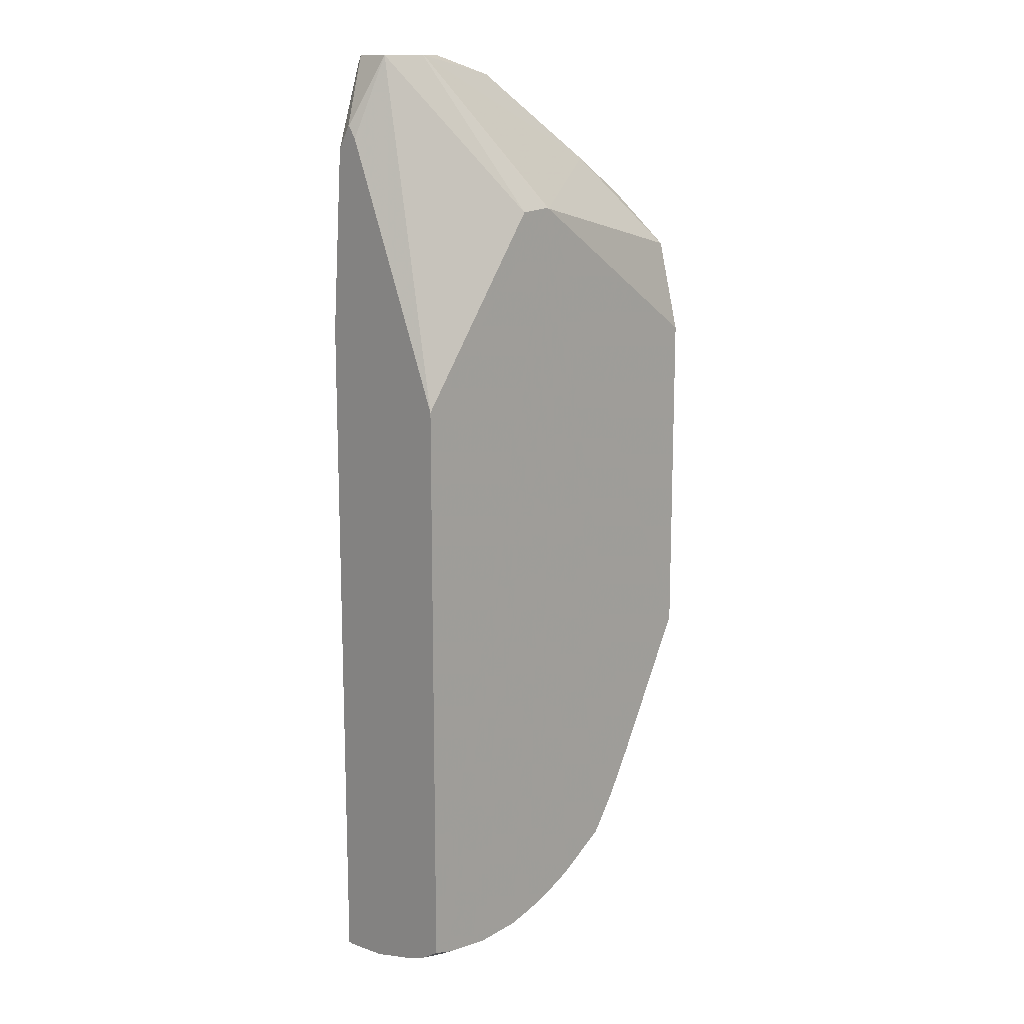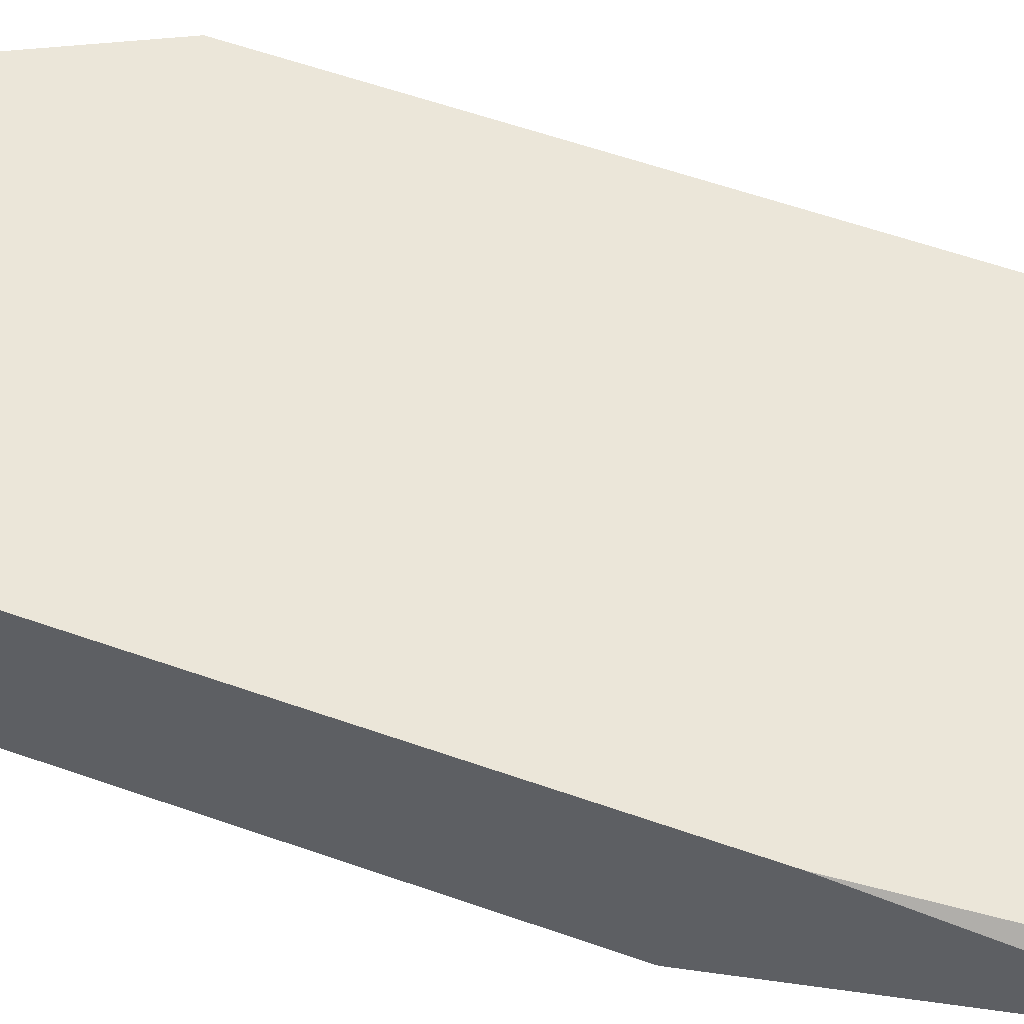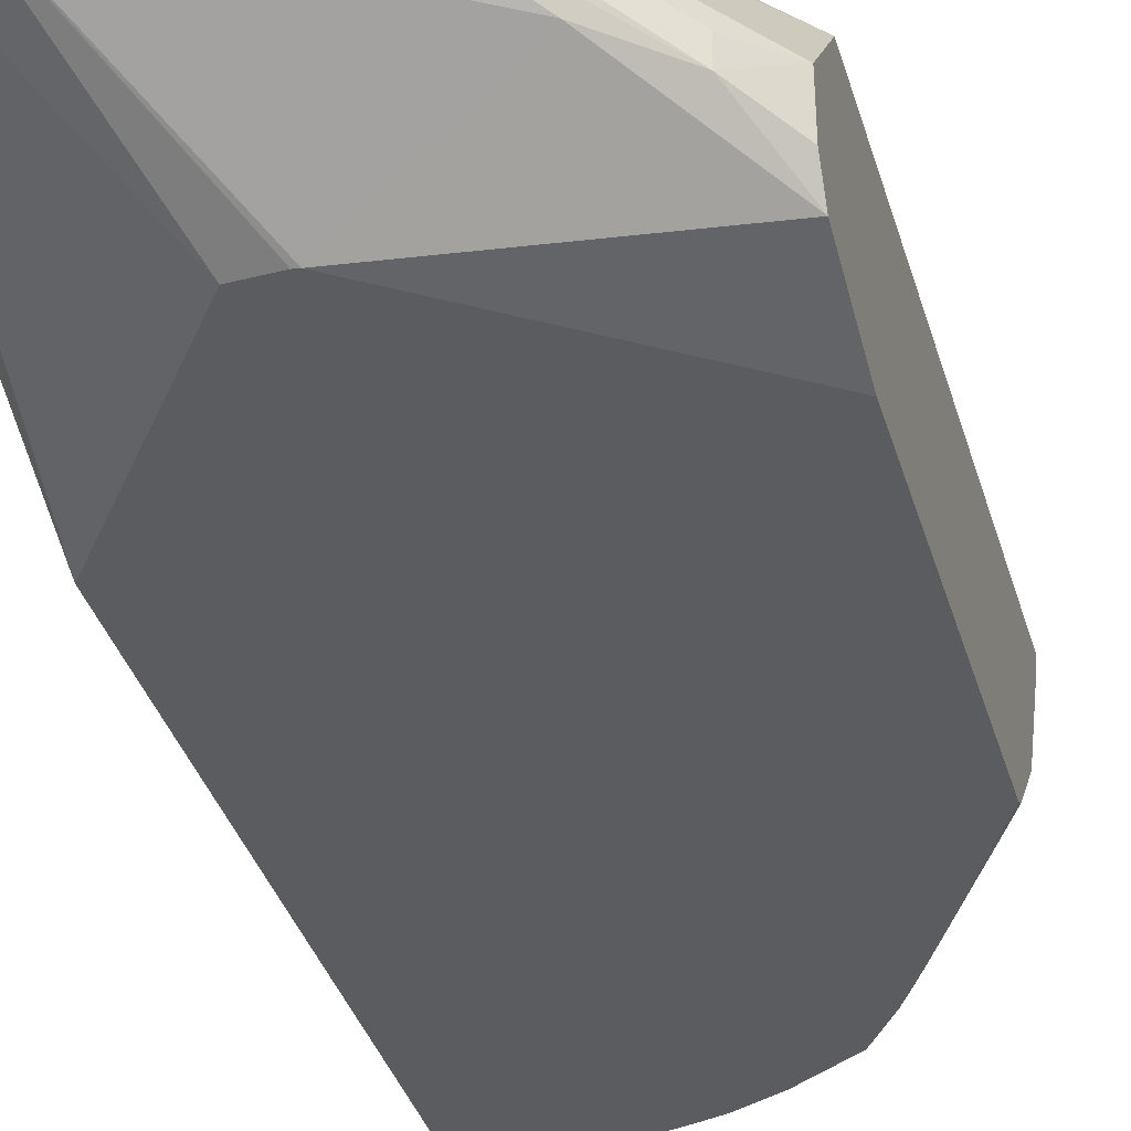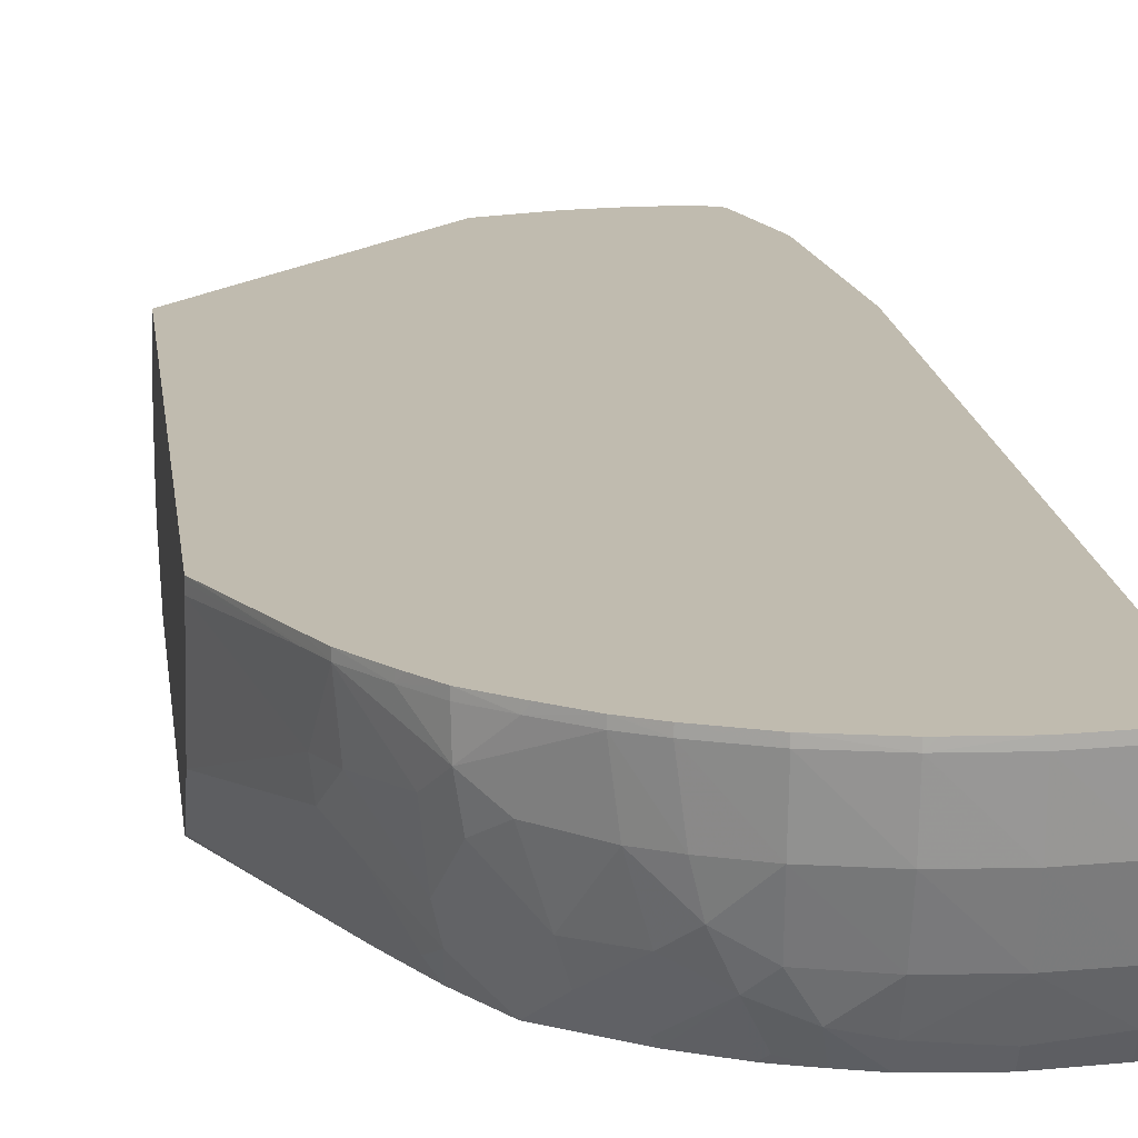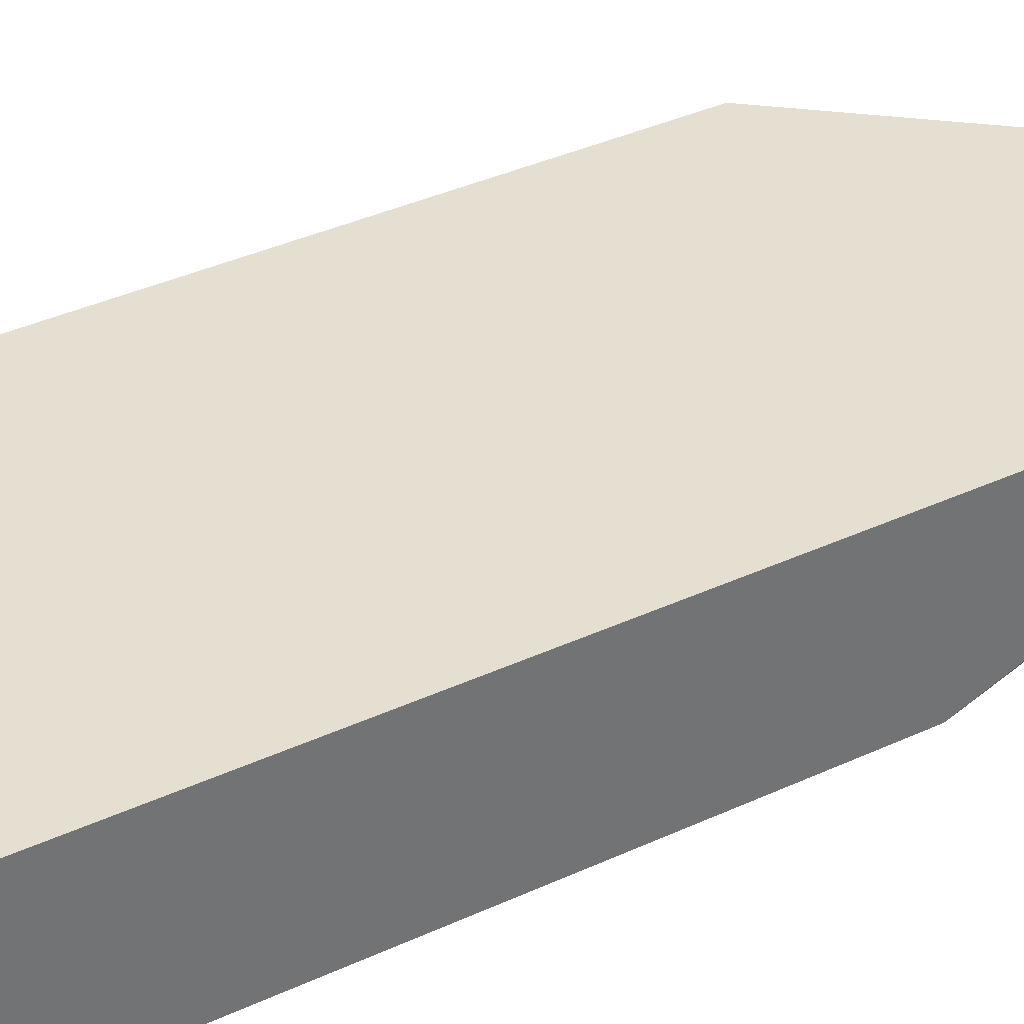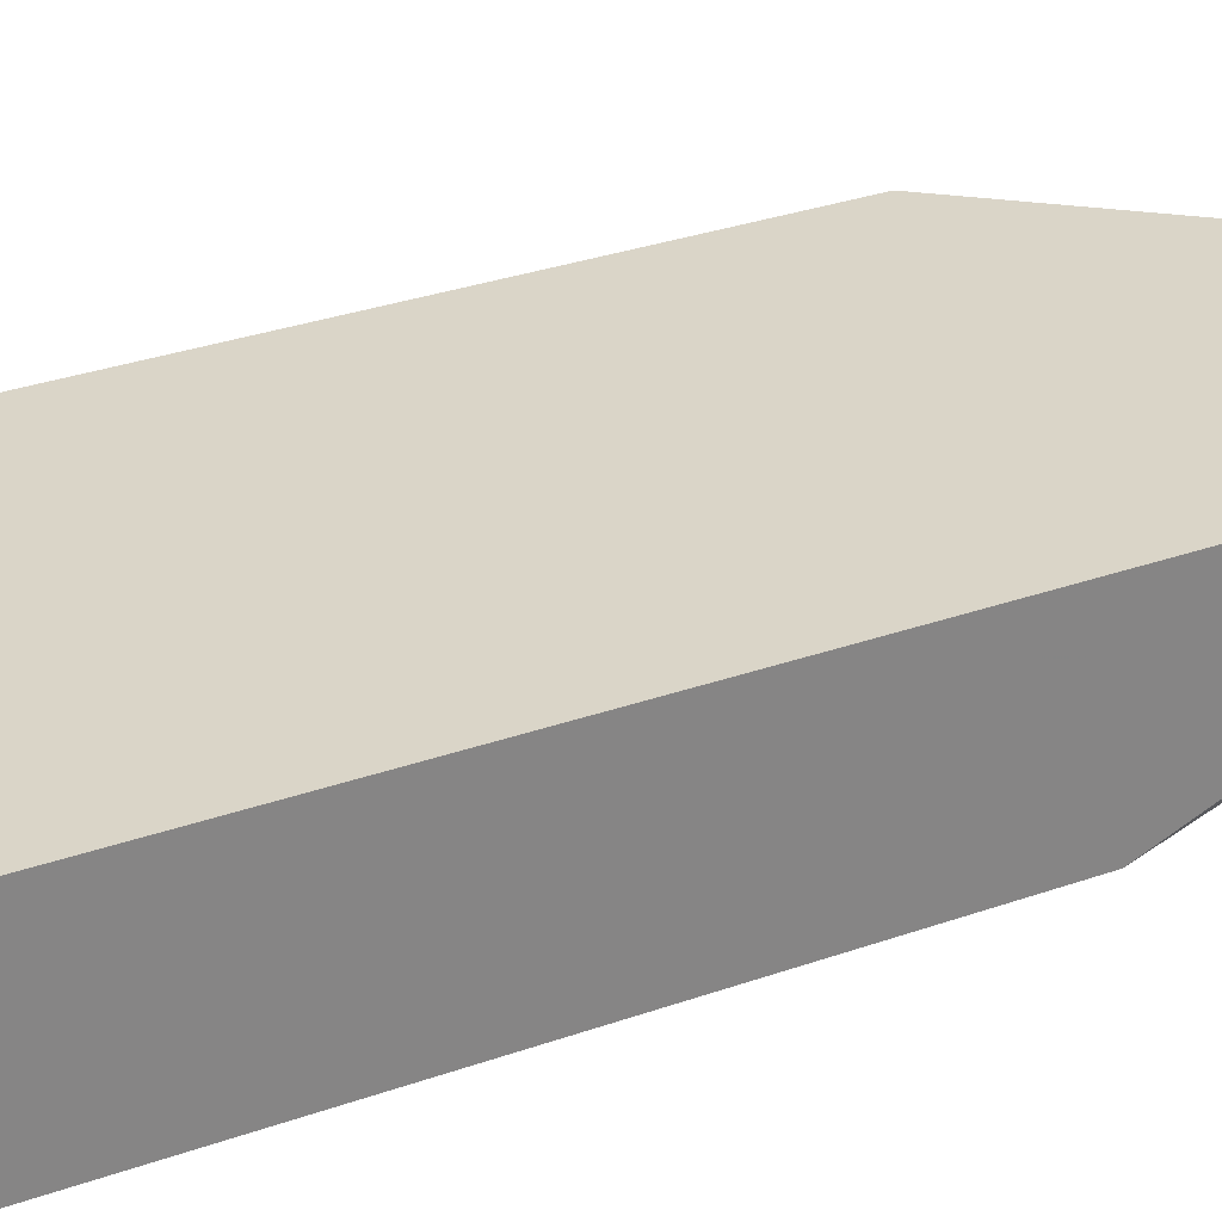
<metadata>
{"format":"obj","ext":"obj","renderer":"f3d","projection":"perspective","resolution":1024,"background":"white","views":[{"elev":14.1,"azim":-44.5,"up":"+Z"},{"elev":56.9,"azim":-69.7,"up":"+Y"},{"elev":-33.9,"azim":14.9,"up":"+Y"},{"elev":15.9,"azim":173.3,"up":"+Y"},{"elev":36.7,"azim":-121.1,"up":"+Y"},{"elev":29.1,"azim":-118.3,"up":"+Y"}]}
</metadata>
<code>
v 0.03184 0.0004456 -0.006309
v 0.0286 0.001333 -0.003205
v 0.03101 0.0002861 -0.005388
v 0.03101 -0.0002253 -0.005388
v 0.03184 -0.000568 -0.006371
v 0.03184 0.001852 -0.007567
v 0.02731 0.001852 -0.002224
v 0.02733 0.001702 -0.002213
v 0.02734 0.001078 -0.002208
v 0.0286 0.000894 -0.003205
v 0.02973 -8.17e-05 -0.004417
v 0.03184 -0.001158 -0.006765
v 0.03184 0.001852 -0.01989
v 0.02596 0.001852 -0.001833
v 0.02558 0.001579 -0.001707
v 0.02558 0.001572 -0.001707
v 0.02537 0.0009219 -0.001707
v 0.02533 0.0008074 -0.001707
v 0.0245 0.0003349 -0.001707
v 0.0268 -0.00176 -0.005488
v 0.03184 -0.00176 -0.00905
v 0.03184 0.001776 -0.01988
v 0.03083 0.001702 -0.02196
v 0.03055 0.001702 -0.02252
v 0.03079 0.001852 -0.02203
v 0.025 0.001852 -0.001707
v 0.02446 0.0003356 -0.001707
v 0.02669 -0.00176 -0.005474
v 0.03184 -0.00176 -0.01743
v 0.03184 0.001631 -0.01986
v 0.03074 0.0005672 -0.02176
v 0.03055 0.001852 -0.02252
v 0.03044 0.0005672 -0.02233
v 0.02981 0.0006404 -0.02331
v 0.02953 0.001067 -0.02386
v 0.03002 0.001702 -0.02327
v 0.02404 0.001852 -0.001707
v 0.02343 0.0005899 -0.001707
v 0.02593 -0.00176 -0.005533
v 0.03007 -0.00176 -0.021
v 0.03184 -0.001662 -0.01764
v 0.03184 -0.0005726 -0.01873
v 0.03067 -4.316e-05 -0.0216
v 0.03 0.001852 -0.02328
v 0.02967 -0.0005673 -0.02291
v 0.0294 0.0003105 -0.02372
v 0.02955 0.001702 -0.02387
v 0.02899 0.0006404 -0.02416
v 0.02823 0.001702 -0.02489
v 0.02895 0.001702 -0.02436
v 0.02955 0.001852 -0.02387
v 0.02992 0.001852 -0.02339
v 0.02359 0.001688 -0.001707
v 0.02365 0.001852 -0.001911
v 0.0227 0.00115 -0.003399
v 0.0227 0.001125 -0.003395
v 0.0227 0.0009142 -0.003708
v 0.0227 -0.00176 -0.0102
v 0.02947 -0.00176 -0.02213
v 0.02969 -0.001434 -0.02213
v 0.0305 -0.0008 -0.02119
v 0.03023 -0.0004799 -0.02204
v 0.02953 -0.001157 -0.02272
v 0.02918 -0.0005673 -0.02348
v 0.02861 -0.0005673 -0.02402
v 0.02808 0.0005672 -0.0248
v 0.02823 0.001852 -0.02488
v 0.02751 0.0005672 -0.02511
v 0.02767 0.001702 -0.02519
v 0.02885 0.001852 -0.02442
v 0.02896 0.001852 -0.02434
v 0.0227 0.001498 -0.003974
v 0.02308 0.001852 -0.003974
v 0.0227 -0.00176 -0.0247
v 0.02884 -0.00176 -0.02313
v 0.02842 -0.001184 -0.02387
v 0.02775 -0.0005418 -0.02461
v 0.02734 -0.0001461 -0.02502
v 0.02815 0.001852 -0.02492
v 0.02668 0.0005672 -0.02546
v 0.02766 0.001852 -0.02519
v 0.02668 0.001702 -0.02561
v 0.0227 0.001852 -0.008523
v 0.0227 -0.001346 -0.02496
v 0.02312 -0.00176 -0.02481
v 0.0276 -0.00176 -0.02399
v 0.0277 -0.001618 -0.02403
v 0.02699 -0.0009029 -0.02488
v 0.02664 -0.0005418 -0.02514
v 0.02554 -0.0005673 -0.02541
v 0.02554 0.0005672 -0.02574
v 0.02668 0.001852 -0.0256
v 0.02554 0.001702 -0.02587
v 0.0227 0.001852 -0.02569
v 0.02327 -0.00176 -0.02484
v 0.0227 -0.001236 -0.02503
v 0.02676 -0.00176 -0.02442
v 0.02623 -0.001203 -0.02501
v 0.02664 -0.00163 -0.02457
v 0.02441 -0.0005673 -0.0255
v 0.02554 -0.001339 -0.02508
v 0.02441 0.0005672 -0.02583
v 0.02554 0.001852 -0.02586
v 0.02441 0.001702 -0.02595
v 0.02441 0.001852 -0.02594
v 0.02539 0.001852 -0.02587
v 0.02312 0.001852 -0.0258
v 0.0227 0.001702 -0.0257
v 0.02327 -0.001335 -0.02508
v 0.024 -0.00176 -0.0249
v 0.0227 -0.0005708 -0.02527
v 0.02327 -0.0005673 -0.02541
v 0.02664 -0.00176 -0.02447
v 0.02612 -0.00176 -0.02465
v 0.02554 -0.00176 -0.02483
v 0.02441 -0.00143 -0.02513
v 0.02441 -0.00176 -0.02494
v 0.02327 0.0005672 -0.02573
v 0.02327 0.001702 -0.02585
v 0.02327 0.001852 -0.02584
v 0.0227 0.0005672 -0.02559
f 55 72 83
f 55 83 94
f 107 120 108
f 108 120 119
f 78 89 80
f 80 89 90
f 99 113 114
f 100 101 116
f 55 74 58
f 55 58 57
f 2 6 7
f 4 10 9
f 15 18 17
f 15 17 16
f 60 63 62
f 63 75 64
f 104 120 105
f 104 118 119
f 38 53 55
f 38 55 56
f 48 65 66
f 48 66 49
f 67 69 79
f 68 80 69
f 68 78 80
f 69 81 79
f 41 61 42
f 42 61 43
f 72 73 83
f 74 84 85
f 95 96 109
f 95 109 110
f 13 22 23
f 13 23 24
f 90 98 101
f 90 101 100
f 111 118 112
f 118 121 119
f 15 53 38
f 15 38 27
f 100 116 109
f 100 109 112
f 43 61 62
f 43 62 45
f 36 47 51
f 36 51 52
f 96 111 112
f 96 112 109
f 77 88 78
f 78 88 89
f 6 44 52
f 6 52 51
f 1 6 2
f 2 7 8
f 110 116 117
f 111 121 118
f 6 79 81
f 6 81 92
f 86 88 87
f 88 98 89
f 76 87 88
f 76 88 77
f 19 27 28
f 19 28 20
f 9 19 11
f 11 20 12
f 6 51 71
f 6 71 70
f 6 70 67
f 6 67 79
f 34 45 46
f 35 47 36
f 6 92 103
f 6 103 106
f 1 2 3
f 1 3 4
f 6 106 105
f 6 105 120
f 108 119 121
f 109 116 110
f 6 73 54
f 6 54 37
f 6 37 26
f 6 26 14
f 6 14 7
f 7 14 8
f 8 14 15
f 8 15 9
f 9 15 16
f 9 16 17
f 100 112 102
f 101 115 117
f 102 118 104
f 104 119 120
f 11 19 20
f 12 20 21
f 6 25 32
f 6 32 44
f 38 56 57
f 38 57 58
f 33 43 45
f 34 46 35
f 1 4 5
f 1 5 12
f 24 33 34
f 24 34 35
f 20 86 75
f 20 75 59
f 65 77 66
f 65 76 77
f 20 28 39
f 20 39 58
f 38 58 39
f 40 59 60
f 24 32 25
f 24 31 33
f 35 46 48
f 35 48 49
f 4 9 11
f 4 11 12
f 20 115 114
f 20 114 113
f 53 72 55
f 54 73 72
f 9 17 18
f 9 18 19
f 46 65 48
f 47 50 51
f 20 29 21
f 22 30 23
f 55 96 84
f 55 84 74
f 13 24 25
f 14 26 15
f 69 80 82
f 69 82 81
f 84 96 95
f 86 97 88
f 97 113 99
f 98 99 114
f 64 76 65
f 64 75 76
f 1 29 41
f 1 41 42
f 1 12 21
f 1 21 29
f 1 22 13
f 1 13 6
f 2 10 4
f 2 4 3
f 1 42 30
f 1 30 22
f 35 49 50
f 35 50 47
f 36 52 44
f 37 54 53
f 89 98 90
f 90 100 91
f 55 121 111
f 55 111 96
f 80 90 91
f 80 91 82
f 40 60 41
f 41 60 61
f 93 105 106
f 93 106 103
f 101 117 116
f 102 112 118
f 45 62 63
f 45 63 64
f 88 97 99
f 88 99 98
f 20 59 40
f 20 40 29
f 32 36 44
f 33 45 34
f 49 67 50
f 49 66 68
f 49 68 69
f 49 69 67
f 15 26 37
f 15 37 53
f 27 38 39
f 27 39 28
f 6 120 107
f 6 107 94
f 50 71 51
f 53 54 72
f 75 86 87
f 75 87 76
f 6 94 83
f 6 83 73
f 91 102 93
f 91 100 102
f 81 82 92
f 82 91 93
f 2 8 9
f 2 9 10
f 93 102 104
f 94 107 108
f 29 40 41
f 30 42 31
f 31 43 33
f 31 42 43
f 4 12 5
f 6 13 25
f 98 114 115
f 98 115 101
f 55 94 108
f 55 108 121
f 66 78 68
f 66 77 78
f 82 93 92
f 84 95 85
f 92 93 103
f 93 104 105
f 55 57 56
f 59 75 63
f 15 27 19
f 15 19 18
f 45 64 46
f 46 64 65
f 20 58 74
f 20 74 85
f 20 85 95
f 20 95 110
f 20 113 97
f 20 97 86
f 23 31 24
f 23 30 31
f 50 67 70
f 50 70 71
f 59 63 60
f 60 62 61
f 20 110 117
f 20 117 115
f 24 35 36
f 24 36 32

</code>
